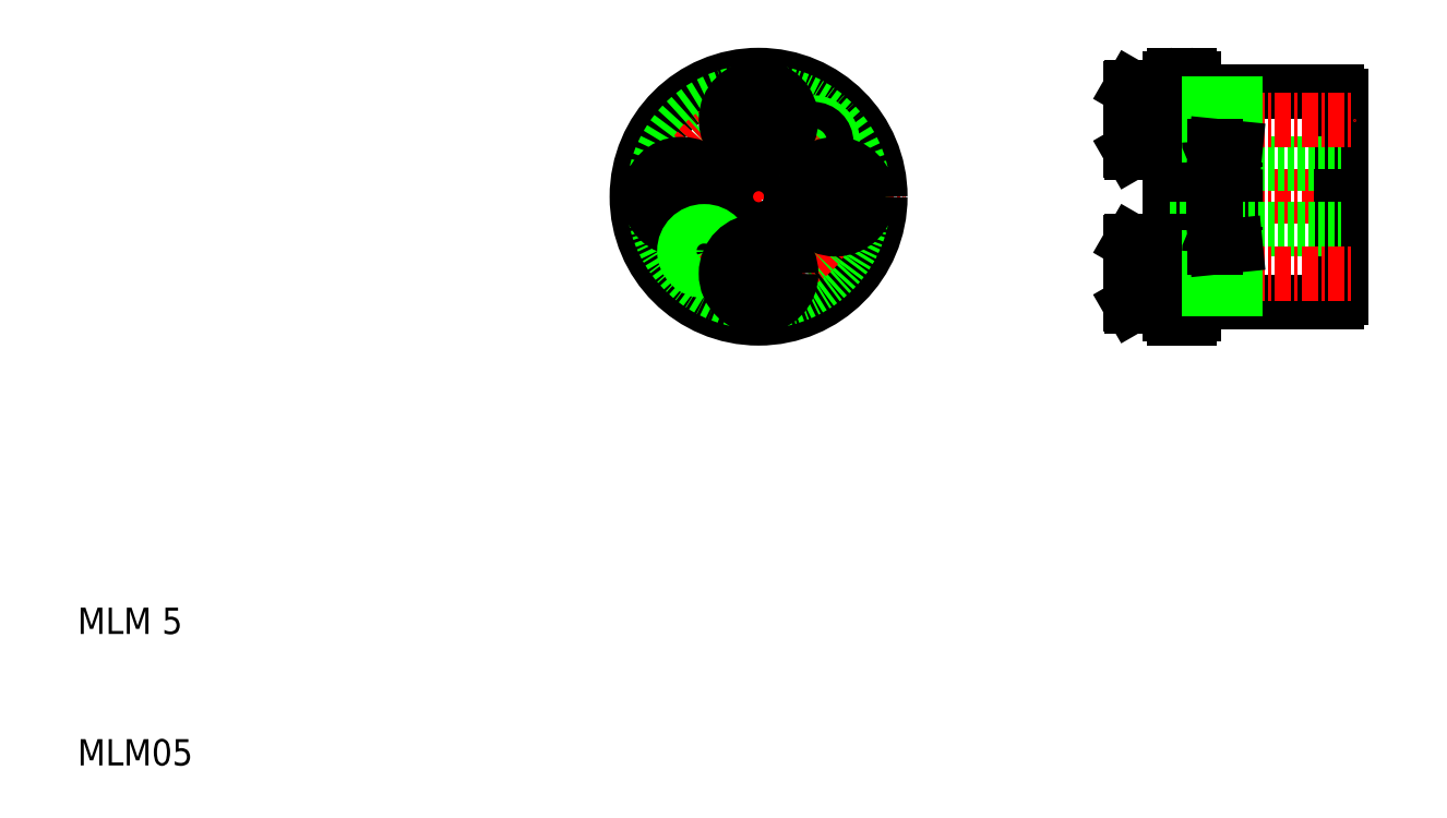
<metadata>
{"format":"dxf","ext":"dxf","renderer":"ezdxf+matplotlib","layout":"modelspace","background":"white","min_lineweight":24,"dpi":150}
</metadata>
<code>
0
SECTION
2
ENTITIES
0
TEXT
8
0
10
10
20
20
30
0
40
2
1
MLM 5
0
TEXT
8
0
10
10
20
10
30
0
40
2
1
MLM05
0
LINE
8
CENTER
10
50.77
20
53.25
30
0
11
72.77
21
53.25
31
0
0
LINE
8
CENTER
10
61.77
20
64.25
30
0
11
61.77
21
42.25
31
0
0
LINE
8
CENTER
10
91.03
20
53.25
30
0
11
108
21
53.25
31
0
0
CIRCLE
8
0
10
61.77
20
53.25
30
0
40
9.25
0
CIRCLE
8
0
10
61.77
20
53.25
30
0
40
2.5
0
CIRCLE
8
0
10
61.77
20
53.25
30
0
40
8
0
CIRCLE
8
CENTER
10
61.77
20
53.25
30
0
40
5.85
0
CIRCLE
8
0
10
55.92
20
53.25
30
0
40
2.475
0
CIRCLE
8
0
10
55.92
20
53.25
30
0
40
2.353
0
LINE
8
0
10
55.23
20
54.45
30
0
11
54.54
21
53.25
31
0
0
LINE
8
0
10
54.54
20
53.25
30
0
11
55.23
21
52.05
31
0
0
LINE
8
0
10
55.23
20
52.05
30
0
11
56.61
21
52.05
31
0
0
LINE
8
0
10
56.61
20
52.05
30
0
11
57.31
21
53.25
31
0
0
LINE
8
0
10
57.31
20
53.25
30
0
11
56.61
21
54.45
31
0
0
LINE
8
0
10
56.61
20
54.45
30
0
11
55.23
21
54.45
31
0
0
CIRCLE
8
0
10
57.63
20
49.12
30
0
40
1
0
CIRCLE
8
0
10
57.63
20
49.12
30
0
40
1.5
0
CIRCLE
8
0
10
65.91
20
57.39
30
0
40
1.5
0
CIRCLE
8
0
10
65.91
20
57.39
30
0
40
1
0
CIRCLE
8
0
10
61.77
20
47.4
30
0
40
2.475
0
CIRCLE
8
0
10
61.77
20
47.4
30
0
40
2.353
0
LINE
8
0
10
60.57
20
46.71
30
0
11
61.77
21
46.02
31
0
0
LINE
8
0
10
61.77
20
46.02
30
0
11
62.97
21
46.71
31
0
0
LINE
8
0
10
62.97
20
46.71
30
0
11
62.97
21
48.1
31
0
0
LINE
8
0
10
62.97
20
48.1
30
0
11
61.77
21
48.79
31
0
0
LINE
8
0
10
61.77
20
48.79
30
0
11
60.57
21
48.1
31
0
0
LINE
8
0
10
60.57
20
48.1
30
0
11
60.57
21
46.71
31
0
0
CIRCLE
8
0
10
67.62
20
53.25
30
0
40
2.475
0
CIRCLE
8
0
10
67.62
20
53.25
30
0
40
2.353
0
LINE
8
0
10
68.31
20
52.05
30
0
11
69.01
21
53.25
31
0
0
LINE
8
0
10
69.01
20
53.25
30
0
11
68.31
21
54.45
31
0
0
LINE
8
0
10
68.31
20
54.45
30
0
11
66.93
21
54.45
31
0
0
LINE
8
0
10
66.93
20
54.45
30
0
11
66.24
21
53.25
31
0
0
LINE
8
0
10
66.24
20
53.25
30
0
11
66.93
21
52.05
31
0
0
LINE
8
0
10
66.93
20
52.05
30
0
11
68.31
21
52.05
31
0
0
CIRCLE
8
0
10
61.77
20
59.1
30
0
40
2.475
0
CIRCLE
8
0
10
61.77
20
59.1
30
0
40
2.353
0
LINE
8
0
10
62.97
20
59.8
30
0
11
61.77
21
60.49
31
0
0
LINE
8
0
10
61.77
20
60.49
30
0
11
60.57
21
59.8
31
0
0
LINE
8
0
10
60.57
20
59.8
30
0
11
60.57
21
58.41
31
0
0
LINE
8
0
10
60.57
20
58.41
30
0
11
61.77
21
57.72
31
0
0
LINE
8
0
10
61.77
20
57.72
30
0
11
62.97
21
58.41
31
0
0
LINE
8
0
10
62.97
20
58.41
30
0
11
62.97
21
59.8
31
0
0
LINE
8
0
10
93.03
20
53.25
30
0
11
93.03
21
62.2
31
0
0
LINE
8
0
10
94.83
20
53.25
30
0
11
94.83
21
62.2
31
0
0
LINE
8
0
10
96.03
20
53.25
30
0
11
96.03
21
60.95
31
0
0
LINE
8
0
10
93.33
20
62.5
30
0
11
94.53
21
62.5
31
0
0
LINE
8
0
10
95.23
20
61.25
30
0
11
95.73
21
61.25
31
0
0
LINE
8
0
10
98.33
20
61.25
30
0
11
105.7
21
61.25
31
0
0
LINE
8
0
10
98.03
20
53.25
30
0
11
98.03
21
60.95
31
0
0
LINE
8
0
10
106
20
53.25
30
0
11
106
21
60.95
31
0
0
LINE
8
0
10
93.03
20
55.75
30
0
11
106
21
55.75
31
0
0
ARC
8
0
10
93.33
20
62.2
30
0
40
0.3
50
90
51
180
0
ARC
8
0
10
94.53
20
62.2
30
0
40
0.3
50
0
51
90
0
ARC
8
0
10
105.7
20
60.95
30
0
40
0.3
50
0
51
90
0
ARC
8
0
10
98.33
20
60.95
30
0
40
0.3
50
90
51
180
0
ARC
8
0
10
95.73
20
60.95
30
0
40
0.3
50
0
51
90
0
ARC
8
0
10
95.23
20
61.65
30
0
40
0.4
50
180
51
270
0
POINT
8
0
10
94.83
20
61.25
30
0
0
LINE
8
CENTER
10
89.03
20
59.1
30
0
11
107
21
59.1
31
0
0
LINE
8
0
10
90.1
20
56.63
30
0
11
90.1
21
61.58
31
0
0
LINE
8
0
10
90.03
20
56.75
30
0
11
90.03
21
61.46
31
0
0
LINE
8
0
10
90.03
20
61.46
30
0
11
90.1
21
61.58
31
0
0
LINE
8
0
10
90.1
20
61.58
30
0
11
93.03
21
61.58
31
0
0
LINE
8
0
10
90.03
20
56.75
30
0
11
90.1
21
56.63
31
0
0
LINE
8
0
10
90.1
20
56.63
30
0
11
93.03
21
56.63
31
0
0
LINE
8
0
10
93.03
20
56.63
30
0
11
93.03
21
61.58
31
0
0
LINE
8
0
10
98.03
20
60.6
30
0
11
96.03
21
60.6
31
0
0
LINE
8
0
10
98.03
20
60.3
30
0
11
96.03
21
60.3
31
0
0
LINE
8
0
10
98.03
20
57.6
30
0
11
96.03
21
57.6
31
0
0
LINE
8
0
10
98.03
20
57.9
30
0
11
96.03
21
57.9
31
0
0
POINT
8
0
10
93.03
20
59.1
30
0
0
LINE
8
0
10
96.43
20
57.1
30
0
11
96.53
21
57.1
31
0
0
POINT
8
0
10
96.53
20
57.1
30
0
0
LINE
8
0
10
96.53
20
57.1
30
0
11
98.03
21
56.95
31
0
0
ARC
8
0
10
96.43
20
57.5
30
0
40
0.4
50
180
51
270
0
POINT
8
0
10
96.03
20
57.1
30
0
0
LINE
8
0
10
96.53
20
57.1
30
0
11
96.53
21
53.25
31
0
0
LINE
8
0
10
93.03
20
53.25
30
0
11
93.03
21
44.3
31
0
0
LINE
8
0
10
94.83
20
53.25
30
0
11
94.83
21
44.3
31
0
0
LINE
8
0
10
96.03
20
53.25
30
0
11
96.03
21
45.55
31
0
0
LINE
8
0
10
93.33
20
44
30
0
11
94.53
21
44
31
0
0
LINE
8
0
10
95.23
20
45.25
30
0
11
95.73
21
45.25
31
0
0
LINE
8
0
10
98.33
20
45.25
30
0
11
105.7
21
45.25
31
0
0
LINE
8
0
10
98.03
20
53.25
30
0
11
98.03
21
45.55
31
0
0
LINE
8
0
10
106
20
53.25
30
0
11
106
21
45.55
31
0
0
LINE
8
0
10
93.03
20
50.75
30
0
11
106
21
50.75
31
0
0
ARC
8
0
10
93.33
20
44.3
30
0
40
0.3
50
180
51
270
0
ARC
8
0
10
94.53
20
44.3
30
0
40
0.3
50
270
51
0
0
ARC
8
0
10
105.7
20
45.55
30
0
40
0.3
50
270
51
0
0
ARC
8
0
10
98.33
20
45.55
30
0
40
0.3
50
180
51
270
0
ARC
8
0
10
95.73
20
45.55
30
0
40
0.3
50
270
51
0
0
ARC
8
0
10
95.23
20
44.85
30
0
40
0.4
50
90
51
180
0
POINT
8
0
10
94.83
20
45.25
30
0
0
LINE
8
CENTER
10
89.03
20
47.4
30
0
11
107
21
47.4
31
0
0
LINE
8
0
10
90.1
20
49.88
30
0
11
90.1
21
44.93
31
0
0
LINE
8
0
10
90.03
20
49.76
30
0
11
90.03
21
45.05
31
0
0
LINE
8
0
10
90.03
20
45.05
30
0
11
90.1
21
44.93
31
0
0
LINE
8
0
10
90.1
20
44.93
30
0
11
93.03
21
44.93
31
0
0
LINE
8
0
10
90.03
20
49.76
30
0
11
90.1
21
49.88
31
0
0
LINE
8
0
10
90.1
20
49.88
30
0
11
93.03
21
49.88
31
0
0
LINE
8
0
10
93.03
20
49.88
30
0
11
93.03
21
44.93
31
0
0
LINE
8
0
10
98.03
20
45.9
30
0
11
96.03
21
45.9
31
0
0
LINE
8
0
10
98.03
20
46.2
30
0
11
96.03
21
46.2
31
0
0
LINE
8
0
10
98.03
20
48.9
30
0
11
96.03
21
48.9
31
0
0
LINE
8
0
10
98.03
20
48.6
30
0
11
96.03
21
48.6
31
0
0
POINT
8
0
10
93.03
20
47.4
30
0
0
LINE
8
0
10
96.43
20
49.4
30
0
11
96.53
21
49.4
31
0
0
POINT
8
0
10
96.53
20
49.4
30
0
0
LINE
8
0
10
96.53
20
49.4
30
0
11
98.03
21
49.55
31
0
0
ARC
8
0
10
96.43
20
49
30
0
40
0.4
50
90
51
180
0
POINT
8
0
10
96.03
20
49.4
30
0
0
LINE
8
0
10
96.53
20
49.4
30
0
11
96.53
21
53.25
31
0
0
ENDSEC
0
EOF

</code>
